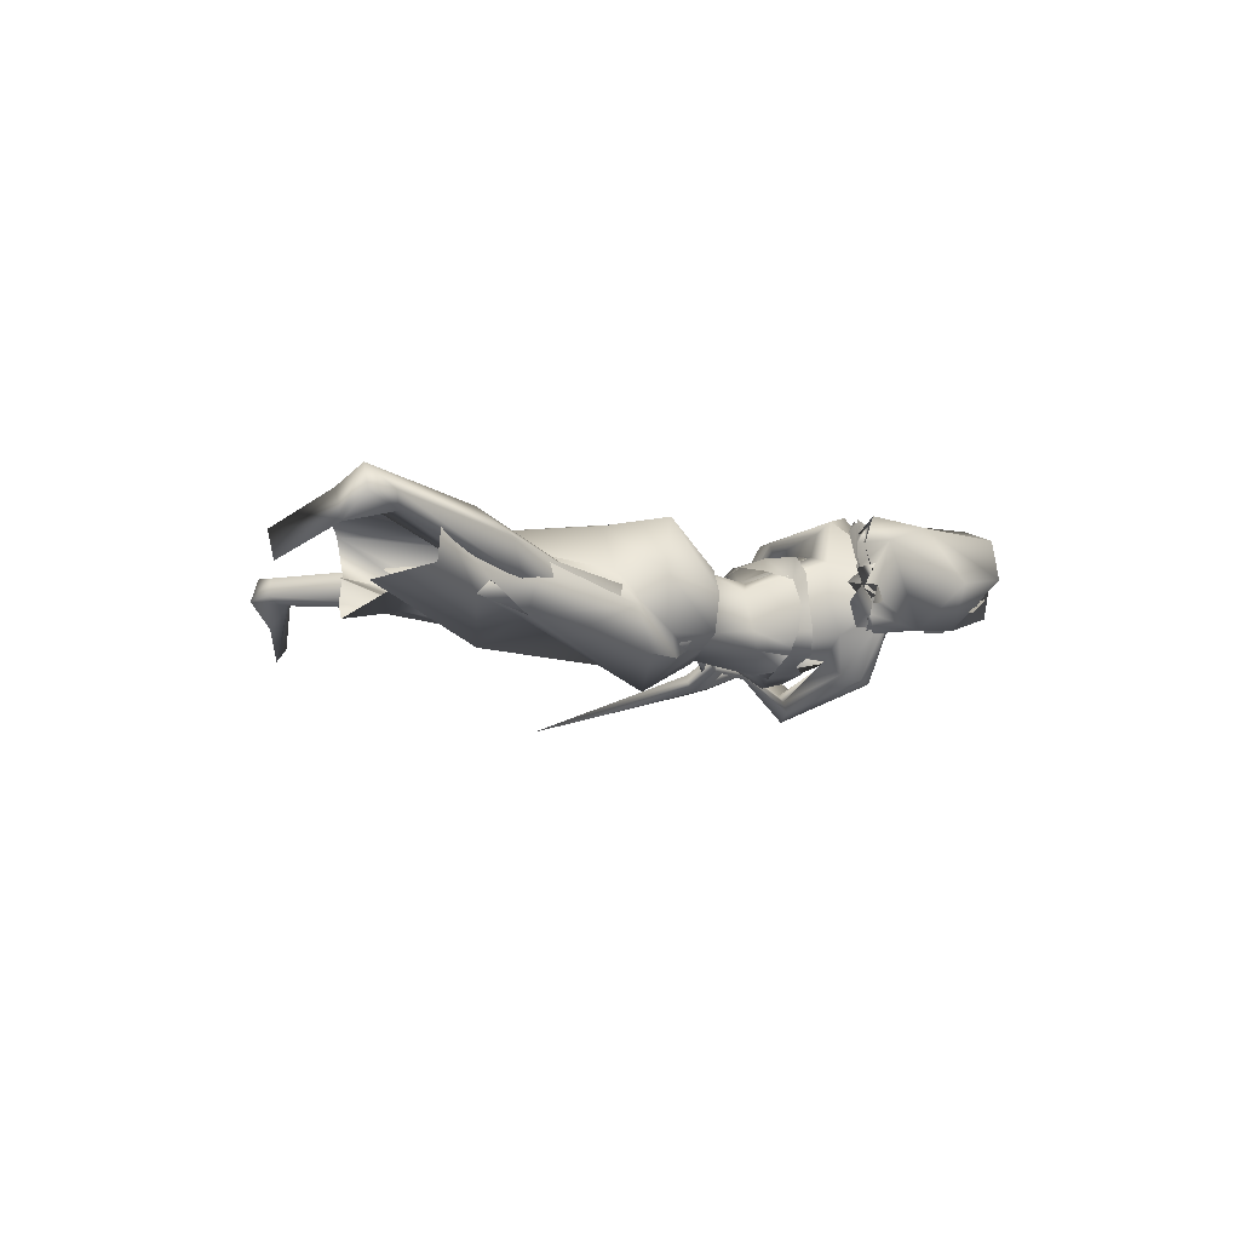
<metadata>
{"format":"obj","ext":"obj","renderer":"f3d","projection":"perspective","resolution":1024,"background":"white","views":[{"elev":-17.8,"azim":-102.2,"up":"+Y"}]}
</metadata>
<code>
o saree_Cylinder
v -0.008727 -0.0459 0.1174
v -0.875 -0.1765 0.3227
v -0.3615 0.1912 0.1427
v -0.03679 0.2793 0.05748
v 0.09416 -0.005273 1.196
v -0.11 -0.157 1.26
v -0.1104 -0.2029 1.032
v -0.2593 -0.2225 1.108
v -0.3421 0.02256 0.9681
v -0.1571 0.2403 0.9625
v 0.1373 0.1585 1.197
v 0.07992 -0.03448 1.117
v -0.03901 -0.1746 1.163
v -0.1996 -0.2147 1.201
v -0.3075 -0.1612 1.16
v -0.3908 0.02449 1.122
v -0.2921 0.24 1.165
v -0.07359 0.3015 1.184
v -0.06027 0.14 1.33
v 0.03937 0.09064 1.307
v 0.08493 -0.006973 1.283
v 0.05187 -0.1384 1.279
v -0.04502 -0.1351 1.323
v -0.1761 -0.1166 1.338
v -0.2311 0.00616 1.341
v -0.1896 0.1018 1.333
v 0.2929 0.1013 1.606
v 0.3287 0.1186 1.606
v 0.3178 0.01759 1.644
v 0.0439 -0.1505 1.316
v 0.06745 -0.1161 1.281
v 0.000243 -0.2767 1.131
v 0.09403 -0.1748 1.119
v -0.395 -0.1849 0.8782
v -0.6606 -0.1743 0.1475
v 0.033 -0.144 1.012
v 0.1352 0.06435 0.1472
v -0.01576 0.04014 0.1244
v 0.1281 0.00848 1.11
v -0.007932 -0.09291 0.127
v -0.2387 -0.2337 0.5392
v -0.1244 -0.09078 0.5406
v -0.4228 -0.1823 0.6471
v -0.5404 -0.2116 0.6498
v 0.2945 0.04964 0.6623
v -0.5544 -0.03048 0.6911
v 0.0732 0.0339 0.3857
v -0.3996 -0.1943 0.3732
v -0.7065 -0.2095 0.4634
v -0.7923 -0.006485 0.3438
v 0.4454 0.3507 0.1428
v -0.08004 -0.07726 0.3174
v 0.1574 -0.04471 0.5406
v 0.04428 0.06628 0.1233
v 0.2579 0.1313 0.8853
v -0.2454 -0.1749 0.6788
v -0.3636 -0.09509 1.037
v -0.2541 0.1083 0.6331
v 0.002944 0.2291 0.467
v 0.2695 0.2733 0.6044
v -0.1359 -0.1875 0.7368
v 0.06135 -0.09736 0.6328
v 0.2167 -0.01823 0.6302
v 0.09249 -0.0636 0.7741
v -0.6095 -0.1286 0.5225
v 0.1639 -0.131 1.732
v 0.1865 -0.1484 1.62
v 0.1572 0.2414 1.519
v 0.09194 -0.1257 1.694
v 0.04002 0.1924 1.575
v 0.123 0.2673 1.597
v -0.03039 -0.1207 1.709
v -0.02459 -0.1168 1.638
v -0.109 0.1162 1.631
v -0.06978 0.2138 1.655
v -0.1079 -0.0598 1.695
v -0.08451 -0.05171 1.654
v -0.1331 0.1345 1.669
v -0.09083 0.03721 1.689
v -0.08327 0.03551 1.665
v 0.2498 0.2673 1.514
v 0.2638 -0.1396 1.694
v 0.3014 -0.03215 1.696
v 0.2779 0.2065 1.627
v 0.2516 -0.1138 1.72
v 0.2414 0.2737 1.608
v 0.2833 -0.1012 1.539
v 0.2811 0.1622 1.466
v 0.2941 0.0415 1.529
v 0.2109 0.2062 1.462
v 0.2903 0.09899 1.482
v 0.3582 -0.04607 1.639
v 0.3247 -0.009248 1.627
v 0.293 -0.1524 1.626
v 0.3246 0.1656 1.581
v 0.3425 0.1933 1.568
v 0.2848 0.2444 1.545
f 18 20 11
f 15 14 6
f 12 5 13
f 16 15 24
f 60 18 11
f 59 10 18
f 34 8 57
f 58 9 59
f 7 13 8
f 8 14 57
f 57 15 9
f 10 9 16
f 10 17 18
f 13 5 21
f 20 21 5
f 6 13 23
f 18 17 19
f 6 23 24
f 31 30 32
f 32 30 23
f 32 14 8
f 45 55 39
f 11 12 39
f 12 13 7
f 5 33 41
f 54 63 53
f 52 53 64
f 33 32 43
f 48 52 62
f 12 53 39
f 59 60 51
f 11 20 12
f 52 1 53
f 64 53 12
f 2 40 52
f 54 37 47
f 3 58 4
f 50 58 3
f 12 36 61
f 62 61 56
f 46 44 57
f 12 62 64
f 47 45 63
f 65 44 46
f 32 8 34
f 21 31 33
f 32 6 14
f 51 60 45
f 35 49 2
f 2 49 50
f 51 47 37
f 73 67 69
f 94 82 66
f 81 68 71
f 71 70 74
f 68 70 71
f 73 69 72
f 77 73 76
f 80 77 76
f 78 74 80
f 81 97 88
f 96 97 84
f 28 95 27
f 66 82 85
f 81 71 86
f 28 27 91
f 88 95 28
f 93 92 87
f 27 93 89
f 92 94 87
f 94 67 87
f 68 81 90
f 90 81 88
f 67 94 66
f 94 92 83
f 92 93 83
f 93 87 89
f 96 95 88
f 14 13 6
f 16 25 17
f 58 57 9
f 18 19 20
f 17 25 26
f 42 41 35
f 63 54 47
f 50 46 58
f 63 45 39
f 38 54 53
f 40 1 52
f 64 62 52
f 4 59 51
f 45 60 55
f 46 57 58
f 93 27 29
f 75 74 78
f 24 15 6
f 25 16 24
f 55 60 11
f 60 59 18
f 9 10 59
f 13 14 8
f 14 15 57
f 15 16 9
f 17 10 16
f 22 13 21
f 13 22 23
f 17 26 19
f 33 31 32
f 6 32 23
f 55 11 39
f 36 12 7
f 42 5 41
f 41 33 43
f 56 48 62
f 53 63 39
f 20 5 12
f 1 38 53
f 48 2 52
f 58 59 4
f 62 12 61
f 44 34 57
f 49 65 50
f 65 46 50
f 43 32 44
f 32 34 44
f 5 21 33
f 47 51 45
f 35 41 49
f 41 43 49
f 43 44 49
f 67 66 69
f 75 71 74
f 73 72 76
f 79 80 76
f 79 78 80
f 97 96 88
f 97 81 84
f 81 86 84
f 95 96 84
f 27 95 84
f 27 89 91
f 91 88 28
f 82 94 83
f 85 82 83
f 93 29 83
f 29 27 83
o body.001_omino.012
v -0.02885 -0.01414 1.097
v -0.1983 0.002055 1.163
v -0.02219 0.1899 1.196
v -0.1155 -0.2077 1.165
v 0.06829 0.1338 1.159
v -0.07183 -0.2014 1.079
v -0.211 0.1985 1.169
v -0.2124 -0.18 1.187
v 0.05367 0.0333 1.217
v 0.0564 -0.1001 1.223
v -0.2621 0.09208 1.086
v -0.2573 -0.07138 1.138
v -0.08316 0.1933 1.002
v -0.1027 0.1216 0.9189
v -0.307 -0.02685 1.051
v -0.0126 -0.06905 1.044
v -0.001037 0.0472 0.8455
v -0.2788 -0.004436 0.9021
v -0.4034 -0.1303 0.6755
v 0.2669 0.05781 0.7218
v 0.205 0.0167 0.7341
v -0.3277 -0.04263 0.6743
v -0.3881 0.004995 0.7021
v 0.2848 0.07569 0.5837
v 0.2368 0.07643 0.2683
v -0.7111 0.06692 0.4561
v 0.1937 0.1729 0.3672
v -0.6996 -0.01624 0.5742
v 0.7976 0.03529 0.009417
v -0.7763 -0.1744 -0.1448
v 0.4668 0.09881 -0.1422
v -0.9905 0.07227 0.08676
v 0.4312 0.1774 -0.0795
v 0.7985 -0.01099 -0.02257
v 0.4969 0.1924 -0.118
v -1.015 -0.02047 0.09902
v 0.7795 0.1076 -0.02123
v 0.4129 0.1069 -0.08665
v 0.5991 0.1674 -0.05451
v -0.9169 -0.08897 0.03417
v 0.5716 0.03797 -0.06527
v -0.8722 0.0336 0.01679
v 0.444 0.08638 -0.01704
v -0.8868 0.04331 0.146
v -0.7318 -0.06165 -0.1644
v -0.2204 0.06556 1.272
v -0.2261 -0.07027 1.272
v 0.1564 -0.03476 1.86
v -0.005011 0.324 1.749
v 0.0578 -0.156 1.84
v 0.1462 -0.1062 1.97
v -0.03688 0.08789 1.478
v 0.0154 0.1318 1.498
v -0.00937 -0.1108 1.53
v 0.1702 0.1886 1.514
v 0.2088 -0.1334 1.576
v -0.09927 0.1918 1.755
v -0.05826 -0.05274 1.805
v 0.1129 0.1853 1.837
v 0.07629 0.09784 2.004
v 0.06291 0.2559 1.882
v -0.0154 0.2108 1.989
v 0.02025 0.05764 2.02
v -0.05885 0.04523 1.989
v 0.04921 0.2586 1.741
v 0.102 -0.0978 1.795
v 0.02061 0.1253 1.307
v -0.05348 -0.05495 1.501
v -0.09661 0.05955 1.759
v 0.08145 0.1616 1.984
v 0.891 0.1161 1.735
v 0.8657 0.2242 1.624
v 0.8204 0.23 1.579
v 0.7719 0.1716 1.527
v 0.9003 0.1084 1.695
v 0.8705 0.1316 1.69
v 0.8227 0.09548 1.611
v 0.779 0.1551 1.555
v 0.851 0.1533 1.734
v 0.853 0.1632 1.671
v 0.8258 0.06367 1.597
v 0.892 0.06486 1.693
v 0.9187 0.147 1.641
v 0.8876 0.1357 1.564
v 0.9298 0.1084 1.621
v 0.881 0.1617 1.528
v 0.8717 0.1881 1.595
v 0.8452 0.07107 1.558
v 0.9127 0.1962 1.613
v 0.8899 0.07891 1.562
v 0.8177 0.1164 1.518
v 0.8277 0.1463 1.608
v 0.7955 0.1068 1.569
v 0.8524 0.166 1.614
v 0.8729 0.1921 1.601
v 0.878 0.1284 1.586
v 0.9273 0.1703 1.666
v 0.9094 0.1295 1.587
v 0.9002 0.1603 1.655
v 0.8681 0.1247 1.575
v 0.1784 0.2072 2.215
v 0.1179 0.1702 2.341
v 0.11 0.2987 2.304
v 0.151 0.1748 2.198
v 0.1481 0.2222 2.184
v 0.2143 0.1887 2.148
v 0.1466 0.128 2.257
v 0.1366 0.2924 2.209
v 0.1293 0.2415 2.343
v 0.1245 0.1007 2.208
v 0.1132 0.2869 2.154
v 0.1942 0.1631 2.124
v 0.1555 0.1183 2.044
v 0.1718 0.1659 2.019
v 0.02712 0.07875 2.088
v 0.03266 0.228 2.044
v 0.000514 0.07562 2.239
v -0.01379 0.3104 2.171
v 0.1704 0.2033 2.08
v 0.01084 0.06831 2.175
v -0.002014 0.2832 2.113
v 0.1134 0.1489 2.021
v -0.05557 0.1809 2.046
v -0.06567 0.1258 2.104
v -0.04844 0.0885 2.046
v -0.09274 0.101 2.207
v -0.1024 0.2615 2.161
v -0.1321 0.1827 2.196
v 0.006428 0.09761 2.319
v -0.008048 0.3354 2.25
v -0.11 0.1635 2.334
v -0.1038 0.2993 2.281
v -0.0263 0.1978 2.375
v -0.02541 0.2997 2.329
v 0.1588 -0.08797 1.816
v 0.1727 0.2786 1.644
v 0.08388 -0.02937 1.275
v 0.1299 -0.04498 1.348
v 0.1245 0.01362 1.334
v 0.1377 -0.03006 1.328
v 0.3436 -0.06164 1.638
v 0.3413 -0.06462 1.644
v 0.3082 0.0123 1.592
v 0.2442 0.1983 1.474
v 0.3279 0.1939 1.563
v 0.304 0.1003 1.571
v 0.3264 0.1961 1.567
v 0.03976 -0.006239 1.116
v 0.2825 0.09566 1.493
v 0.2878 -0.07692 1.537
v 0.2518 0.1131 1.471
v -0.1068 0.1224 1.325
v -0.1374 -0.09885 1.356
v 0.0169 -0.1499 1.302
v 0.2557 0.05646 1.606
v 0.2599 0.04537 1.56
v 0.276 -0.1027 1.543
v 0.2653 0.1615 1.467
v 0.2604 -0.05283 1.52
v 0.2355 0.262 1.512
v 0.2665 -0.1585 1.628
v 0.373 -0.1728 1.727
v 0.4526 -0.1279 1.732
v 0.4166 -0.1379 1.791
v 0.4217 -0.1732 1.829
v 0.1115 -0.168 1.956
v 0.4761 -0.2198 1.745
v 0.5757 -0.128 1.786
v 0.3598 -0.2166 1.735
v 0.3056 0.3438 1.684
v 0.3879 0.3311 1.712
v 0.4092 0.3498 1.747
v 0.2858 0.3823 1.663
v 0.3647 0.4055 1.769
v 0.5252 0.3817 1.693
v 0.3983 0.4138 1.66
v 0.771 0.01697 1.736
v 0.774 0.05437 1.759
v 0.7607 0.08625 1.743
v 0.7527 0.04807 1.685
v 0.7793 0.02303 1.695
v 0.7205 0.2758 1.639
v 0.7685 0.2341 1.685
v 0.7362 0.2426 1.602
v 0.7445 0.2098 1.682
v 0.7353 0.217 1.61
v -0.9625 0.004385 0.1879
v -0.8986 -0.03595 0.203
v -0.8666 -0.01574 0.1159
v 0.4515 0.1686 0.03313
v 0.3732 0.1776 0.07431
v 0.4878 0.1156 -0.00451
v -0.4626 -0.01966 0.5889
v -0.5133 -0.02014 0.742
v -0.4175 -0.08134 0.6044
v -0.521 -0.07921 0.736
v -0.5671 -0.1046 0.6293
v 0.2012 0.0319 0.5885
v 0.1119 0.1273 0.6016
v 0.1474 0.1736 0.6153
v 0.2669 0.122 0.6602
v 0.2271 0.1816 0.5552
v 0.1731 -0.0791 1.828
v 0.05025 -0.1738 1.908
v 0.1107 0.2747 1.775
v 0.1136 0.2827 1.739
v 0.06823 0.3678 1.872
v 0.017 0.3994 1.857
v -0.02774 0.3657 1.793
v 0.1373 0.2522 1.752
v 0.09248 -0.004609 1.955
v 0.09551 0.1028 1.84
v 0.1347 0.05609 1.871
v 0.2006 0.1378 1.714
v 0.2383 0.2691 1.597
v 0.2564 -0.1161 1.716
v 0.2009 0.07743 1.688
v 0.2638 -0.03472 1.718
v 0.2348 0.05294 1.707
v 0.2607 0.1353 1.67
f 287 299 298
f 129 284 125
f 141 129 123
f 292 286 141
f 141 139 129
f 116 285 286
f 298 299 102
f 107 292 119
f 298 102 117
f 116 292 107
f 299 297 100
f 105 293 101
f 297 296 110
f 112 291 105
f 164 100 104
f 102 100 164
f 251 101 103
f 251 250 105
f 143 99 109
f 98 245 234
f 234 113 98
f 102 164 106
f 249 104 108
f 250 144 109
f 104 110 111
f 110 104 100
f 108 111 114
f 109 112 105
f 109 99 115
f 245 118 106
f 114 98 99
f 98 115 99
f 101 116 103
f 98 295 118
f 98 113 119
f 296 124 122
f 295 98 114
f 291 115 123
f 132 130 288
f 299 124 297
f 293 125 294
f 142 286 127
f 286 142 141
f 262 275 276
f 136 138 128
f 134 131 136
f 129 133 284
f 127 286 137
f 134 126 131
f 131 140 138
f 315 316 313
f 240 253 316
f 304 307 303
f 307 304 158
f 257 152 233
f 303 152 302
f 153 232 300
f 266 259 277
f 266 278 264
f 265 275 262
f 268 269 302
f 261 276 260
f 272 305 271
f 270 267 146
f 267 268 302
f 306 270 146
f 301 161 147
f 146 154 306
f 236 164 248
f 250 249 143
f 236 253 235
f 235 253 107
f 107 256 153
f 162 150 149
f 163 155 165
f 154 149 165
f 304 305 159
f 148 308 160
f 263 160 161
f 162 302 150
f 163 151 300
f 169 170 279
f 151 251 153
f 275 168 276
f 278 179 274
f 137 285 133
f 179 182 180
f 176 173 174
f 175 191 177
f 278 178 182
f 183 169 192
f 173 180 174
f 198 201 209
f 183 170 169
f 197 189 184
f 184 189 186
f 179 172 168
f 191 192 193
f 169 177 195
f 192 169 195
f 193 192 195
f 173 176 196
f 193 177 191
f 186 197 184
f 185 188 187
f 182 178 197
f 188 171 183
f 181 175 190
f 180 186 189
f 180 182 186
f 187 183 181
f 175 171 190
f 197 178 189
f 190 171 188
f 204 198 199
f 200 198 205
f 206 199 198
f 198 200 206
f 207 201 198
f 202 198 203
f 207 209 201
f 203 208 202
f 216 208 203
f 216 209 211
f 207 204 226
f 205 208 227
f 226 214 207
f 208 205 198
f 214 226 228
f 208 213 218
f 207 214 217
f 210 212 219
f 277 176 174
f 177 282 283
f 177 280 282
f 174 178 277
f 279 273 272
f 279 170 281
f 275 274 179
f 283 171 175
f 168 275 179
f 177 283 175
f 221 212 217
f 226 204 199
f 205 227 200
f 224 215 218
f 229 227 224
f 228 229 224
f 225 223 228
f 221 225 220
f 221 223 225
f 200 231 230
f 217 223 221
f 224 218 220
f 200 227 231
f 230 231 228
f 159 306 220
f 227 229 231
f 207 212 210
f 208 211 213
f 210 209 207
f 216 211 208
f 222 160 212
f 159 220 213
f 160 157 212
f 219 157 167
f 167 213 219
f 212 221 222
f 220 222 221
f 160 308 157
f 155 161 220
f 220 154 166
f 255 248 152
f 309 167 310
f 177 169 280
f 285 284 133
f 285 137 286
f 132 287 136
f 134 289 126
f 289 134 136
f 131 289 140
f 289 131 126
f 136 287 289
f 234 106 236
f 311 312 307
f 145 148 232
f 145 232 313
f 258 313 232
f 153 258 232
f 307 312 233
f 152 303 233
f 130 128 135
f 130 132 128
f 253 256 107
f 236 248 253
f 235 234 237
f 237 234 236
f 236 235 237
f 156 167 309
f 152 164 150
f 256 240 247
f 253 240 256
f 255 241 244
f 239 258 254
f 246 244 243
f 317 243 244
f 314 252 317
f 252 314 316
f 240 316 239
f 239 316 315
f 270 281 283
f 149 150 249
f 163 147 155
f 146 162 154
f 243 252 253
f 252 243 317
f 243 253 246
f 253 252 316
f 246 253 248
f 312 257 233
f 261 260 300
f 300 260 259
f 280 271 269
f 273 281 270
f 267 283 268
f 274 265 264
f 124 299 288
f 275 265 274
f 280 269 282
f 279 272 280
f 124 130 135
f 288 130 124
f 122 135 295
f 121 295 289
f 298 121 289
f 232 148 261
f 120 119 290
f 121 117 295
f 163 259 147
f 147 266 301
f 263 262 148
f 313 316 310
f 271 304 303
f 273 306 305
f 316 314 309
f 158 156 311
f 148 145 308
f 307 233 303
f 294 285 116
f 138 140 128
f 101 294 116
f 111 296 114
f 112 115 291
f 251 103 107
f 108 99 143
f 125 284 294
f 117 102 106
f 103 116 107
f 113 107 119
f 98 120 115
f 295 117 118
f 114 122 295
f 115 120 123
f 120 290 123
f 297 124 296
f 293 291 125
f 138 136 131
f 139 142 137
f 139 137 129
f 142 127 137
f 128 132 136
f 129 137 133
f 128 140 135
f 141 142 139
f 259 260 277
f 269 271 303
f 272 273 305
f 263 264 265
f 263 265 262
f 301 264 263
f 301 266 264
f 162 267 302
f 155 166 165
f 235 107 234
f 305 306 159
f 277 276 176
f 283 281 171
f 173 172 180
f 191 181 192
f 181 183 192
f 175 181 191
f 183 171 170
f 190 188 185
f 190 185 187
f 172 173 196
f 176 168 194
f 168 172 194
f 172 196 194
f 196 176 194
f 193 195 177
f 186 182 197
f 187 188 183
f 174 180 189
f 187 181 190
f 178 174 189
f 216 203 209
f 215 227 208
f 212 207 217
f 215 208 218
f 211 210 219
f 213 211 219
f 218 213 220
f 178 278 277
f 281 170 171
f 214 223 217
f 226 199 230
f 199 206 230
f 228 226 230
f 210 211 209
f 167 159 213
f 212 157 219
f 156 158 167
f 222 161 160
f 158 159 167
f 161 222 220
f 310 157 308
f 144 250 143
f 106 164 236
f 309 314 311
f 308 145 310
f 167 157 310
f 315 313 239
f 257 312 244
f 258 239 313
f 317 244 312
f 241 257 244
f 152 257 241
f 234 245 106
f 234 107 113
f 153 256 254
f 150 164 249
f 250 149 249
f 165 149 250
f 151 165 250
f 250 251 151
f 256 247 254
f 258 153 254
f 280 272 271
f 268 282 269
f 260 276 277
f 273 279 281
f 290 119 292
f 121 298 117
f 232 261 300
f 163 300 259
f 306 273 270
f 271 305 304
f 309 311 156
f 311 317 312
f 311 314 317
f 123 129 125
f 290 141 123
f 290 292 141
f 292 116 286
f 299 100 102
f 297 110 100
f 293 294 101
f 296 111 110
f 291 293 105
f 249 164 104
f 101 251 105
f 144 143 109
f 143 249 108
f 105 250 109
f 108 104 111
f 99 108 114
f 112 109 115
f 118 117 106
f 245 98 118
f 120 98 119
f 114 296 122
f 125 291 123
f 287 132 288
f 261 262 276
f 278 266 277
f 269 303 302
f 267 162 146
f 161 155 147
f 164 152 248
f 251 107 153
f 154 162 149
f 151 163 165
f 166 154 165
f 158 304 159
f 263 148 160
f 301 263 161
f 302 152 150
f 151 153 300
f 280 169 279
f 168 176 276
f 172 179 180
f 179 278 182
f 203 198 209
f 204 207 198
f 202 208 198
f 223 214 228
f 227 215 224
f 225 228 224
f 225 224 220
f 206 200 230
f 231 229 228
f 306 154 220
f 166 155 220
f 241 255 152
f 240 239 238
f 247 240 238
f 248 255 244
f 242 248 244
f 238 239 254
f 247 238 254
f 248 242 244
f 246 248 244
f 267 270 283
f 283 282 268
f 278 274 264
f 299 287 288
f 122 124 135
f 135 140 295
f 295 140 289
f 287 298 289
f 148 262 261
f 259 266 147
f 145 313 310
f 310 316 309
f 307 158 311
f 284 285 294
o hair.003_omino.013
v -0.1932 0.1109 1.919
v -0.1858 0.2848 1.868
v -0.02925 0.1181 2.302
v 0.01539 0.3326 2.161
v -0.2758 0.2722 1.804
v -0.0616 0.2459 2.235
v -0.03379 0.3055 2.301
v -0.2501 -0.0831 1.8
v -0.07644 0.29 1.964
v -0.1362 -0.04931 1.946
v -0.02251 -0.002512 2.151
v -0.4957 -0.01965 1.745
v -0.373 0.0286 1.737
v -0.4531 0.08216 1.738
v -0.4087 0.06143 1.77
v -0.3791 -0.0399 1.739
v -0.4338 0.1825 1.726
v -0.3578 0.2458 1.768
v -0.02915 0.2707 2.34
v -0.04799 0.1788 2.297
v 0.01587 0.04066 2.237
v -0.0198 0.1469 2.345
v -0.3057 0.2115 1.91
v -0.3235 0.2834 1.847
v -0.171 0.01425 1.948
v -0.3032 0.1987 1.833
v -0.1743 -0.05548 2.044
v -0.1887 0.119 2.213
v -0.04277 -0.006604 2.21
v -0.07666 0.3523 2.061
v -0.07068 0.02306 2.075
v -0.1212 0.251 1.924
v -0.1742 0.3126 2.081
v -0.4074 -0.03274 1.803
v -0.3062 -0.06608 1.837
v -0.4123 0.06445 1.755
v -0.4198 -0.003496 1.775
v -0.4029 0.1902 1.793
v -0.2516 -0.006273 1.857
v -0.3288 -0.07692 1.811
v -0.4111 -0.08983 1.8
v -0.415 0.1515 1.76
v -0.4112 0.08648 1.82
v -0.2709 -0.05178 1.845
v 0.1044 0.1154 2.263
v 0.1354 0.1015 2.254
v 0.1354 0.1309 2.262
v 0.155 0.1408 2.255
v 0.05896 0.03437 2.231
v 0.1835 0.1754 2.277
v 0.1263 0.3105 2.233
v 0.1921 0.2294 2.283
v 0.2079 0.2685 2.244
v 0.107 0.2965 2.238
v 0.05222 0.3359 2.167
v -0.4079 -0.02304 1.82
v -0.4212 0.1775 1.761
v -0.3991 0.1598 1.79
v -0.3501 -0.1361 1.825
v 0.1546 0.2482 2.338
v -0.08286 0.3178 2.356
v -0.1165 0.165 2.363
v 0.01968 0.2788 2.397
v 0.1101 0.1017 2.314
v 0.0655 0.3134 2.221
v 0.1085 0.337 2.282
v 0.1378 0.1765 2.353
v -0.2283 0.2321 1.917
v -0.1727 0.1556 1.996
v -0.2052 0.2817 1.883
v -0.2463 0.13 1.854
v -0.2861 0.2815 1.805
v -0.08358 0.2439 2.233
v -0.05148 0.1121 2.3
v -0.05273 0.3249 2.265
v -0.2294 -0.08672 1.842
v -0.09715 0.2988 1.98
v -0.1453 -0.03832 1.959
v -0.05391 -0.005653 2.147
v -0.3811 0.02697 1.776
v -0.4607 0.0806 1.782
v -0.4144 0.06028 1.81
v -0.5033 -0.02014 1.794
v -0.4444 0.1793 1.763
v -0.4446 0.1989 1.75
v -0.04677 0.2686 2.336
v -0.06809 0.1769 2.294
v -0.01165 0.3105 2.152
v -0.01148 0.03323 2.248
v -0.03863 0.1446 2.341
v 0.1526 0.08573 2.152
v 0.04211 0.07294 2.12
v 0.1088 0.075 2.223
v 0.1133 0.1693 2.347
v 0.1589 0.1233 2.238
v 0.09003 0.1023 2.293
v 0.08208 0.01858 2.152
v -0.02942 0.05342 2.137
v 0.03461 0.03995 2.225
v 0.1158 0.03809 2.237
v -0.02399 0.09964 2.279
v 0.08293 0.1496 2.375
v 0.04283 0.2696 2.082
v 0.09902 0.2575 2.06
v 0.09641 0.3011 2.138
v 0.09434 0.2945 2.259
v 0.04283 0.2856 2.162
v 0.1132 0.3342 2.233
v 0.03952 0.07619 2.201
v -0.1567 0.09126 2.09
v -0.03037 0.05025 2.238
v -0.05732 0.06389 2.289
v 0.03645 0.1462 2.371
v 0.09071 0.0897 2.382
v 0.01904 0.3831 2.295
f 318 330 332
f 327 330 318
f 339 338 320
f 318 337 320
f 326 321 319
f 322 331 334
f 333 329 327
f 335 322 334
f 324 336 323
f 345 379 350
f 340 354 373
f 340 373 344
f 385 343 341
f 350 341 340
f 342 348 346
f 340 345 350
f 348 381 346
f 385 341 347
f 347 382 349
f 344 373 351
f 353 360 354
f 359 353 340
f 341 343 375
f 341 355 374
f 367 381 364
f 376 358 357
f 362 363 364
f 370 371 368
f 370 368 377
f 382 368 372
f 369 370 377
f 377 367 369
f 381 366 362
f 352 361 344
f 347 432 383
f 352 344 376
f 382 383 368
f 380 378 379
f 346 431 380
f 384 380 431
f 380 377 383
f 380 383 432
f 432 347 378
f 386 388 389
f 319 324 323
f 387 392 390
f 388 397 399
f 395 397 388
f 390 404 386
f 395 386 404
f 391 406 396
f 394 392 387
f 389 388 398
f 412 410 409
f 392 403 390
f 392 394 405
f 417 416 415
f 413 410 411
f 419 418 416
f 424 422 421
f 430 429 428
f 425 422 423
f 428 427 426
f 381 384 431
f 332 322 318
f 318 322 319
f 318 323 337
f 327 318 320
f 320 328 327
f 324 319 321
f 322 332 331
f 327 329 330
f 325 333 327
f 345 340 344
f 341 350 347
f 346 345 344
f 379 345 346
f 378 347 350
f 340 353 354
f 342 361 356
f 344 358 376
f 340 341 359
f 341 374 359
f 367 364 365
f 377 384 367
f 384 381 367
f 368 383 377
f 384 377 380
f 346 381 431
f 380 432 378
f 386 395 388
f 388 399 398
f 395 400 397
f 393 400 395
f 389 401 402
f 407 406 391
f 411 410 412
f 423 422 424
f 338 328 320
f 379 378 350
f 344 342 346
f 349 385 347
f 358 344 351
f 355 341 375
f 381 362 364
f 361 342 344
f 382 347 383
f 379 346 380
f 387 386 389
f 318 319 323
f 386 387 390
f 391 395 404
f 395 391 396
f 401 389 398
f 408 412 409
f 414 417 415
f 417 419 416
f 420 424 421
f 426 430 428
o miner_Cylinder.002
v 0.6057 0.1174 1.606
v 2.333 0.4992 1.858
v 0.6098 0.08141 1.628
v 2.345 0.4248 1.882
v 0.5998 0.1022 1.664
v 2.329 0.4462 1.956
v 0.5957 0.1382 1.642
v 2.317 0.5207 1.932
v 2.42 0.5176 1.871
v 2.432 0.4431 1.895
v 2.416 0.4646 1.97
v 2.404 0.539 1.946
v 2.357 0.2095 1.187
v 2.039 0.6801 2.585
f 434 440 441
f 438 436 443
f 434 441 445
f 436 434 445
f 441 442 445
f 442 436 445
f 444 440 446
f 440 438 446
f 438 443 446
f 443 444 446
f 440 444 441
f 436 442 443
f 433 434 435
f 435 436 437
f 439 440 433
f 437 438 439
f 433 435 439
f 442 441 444
f 434 436 435
f 436 438 437
f 440 434 433
f 438 440 439
f 435 437 439
f 443 442 444

</code>
